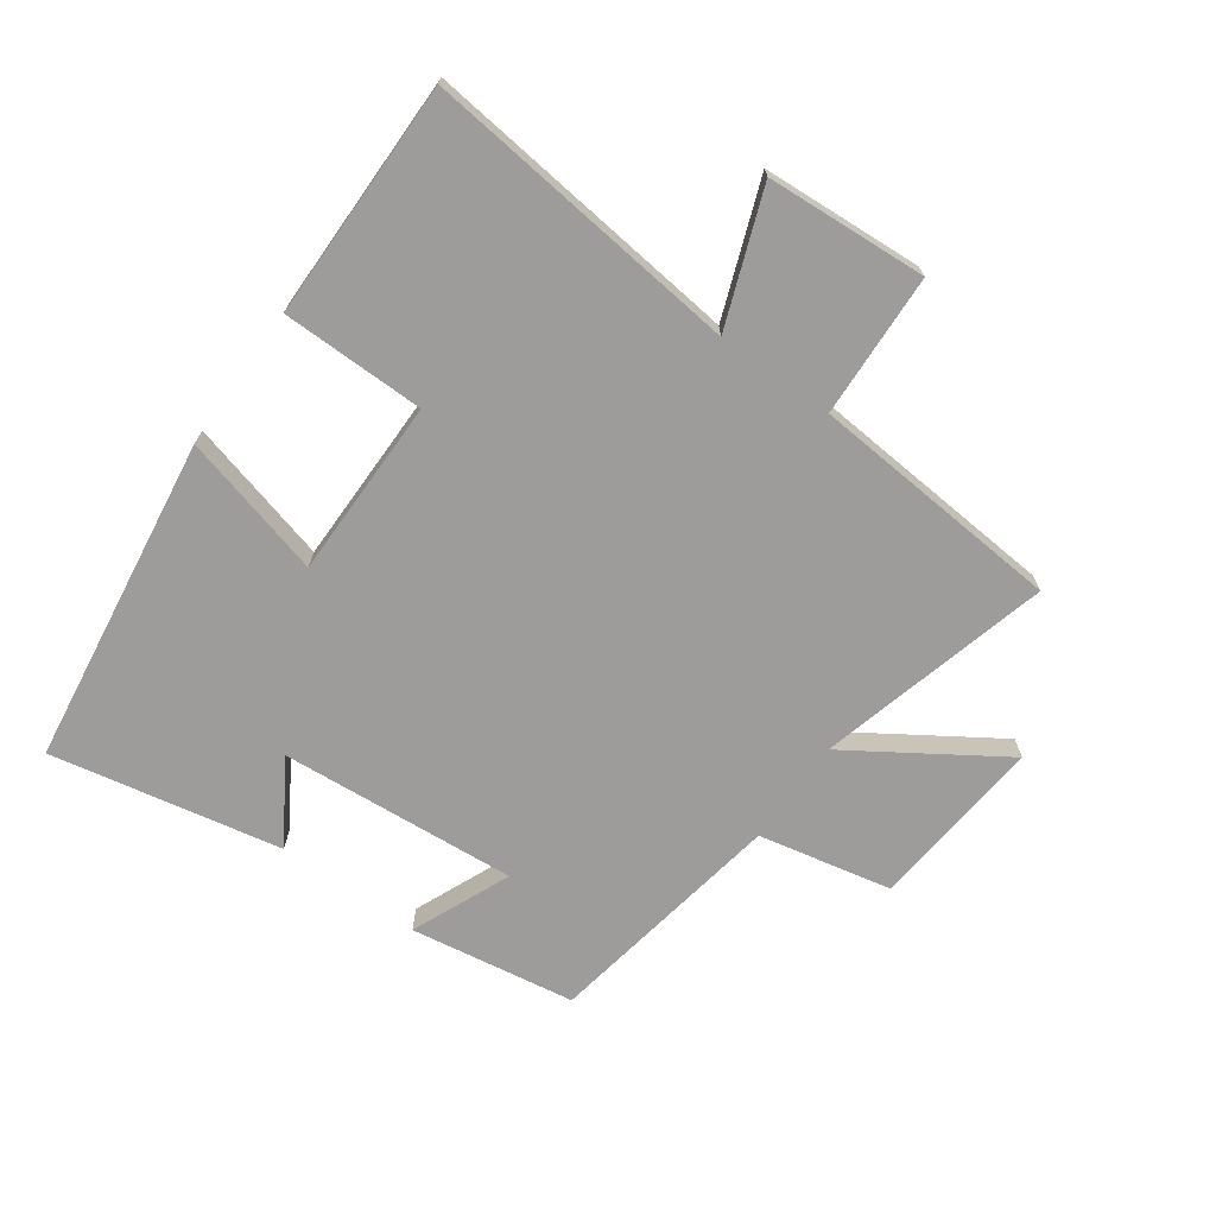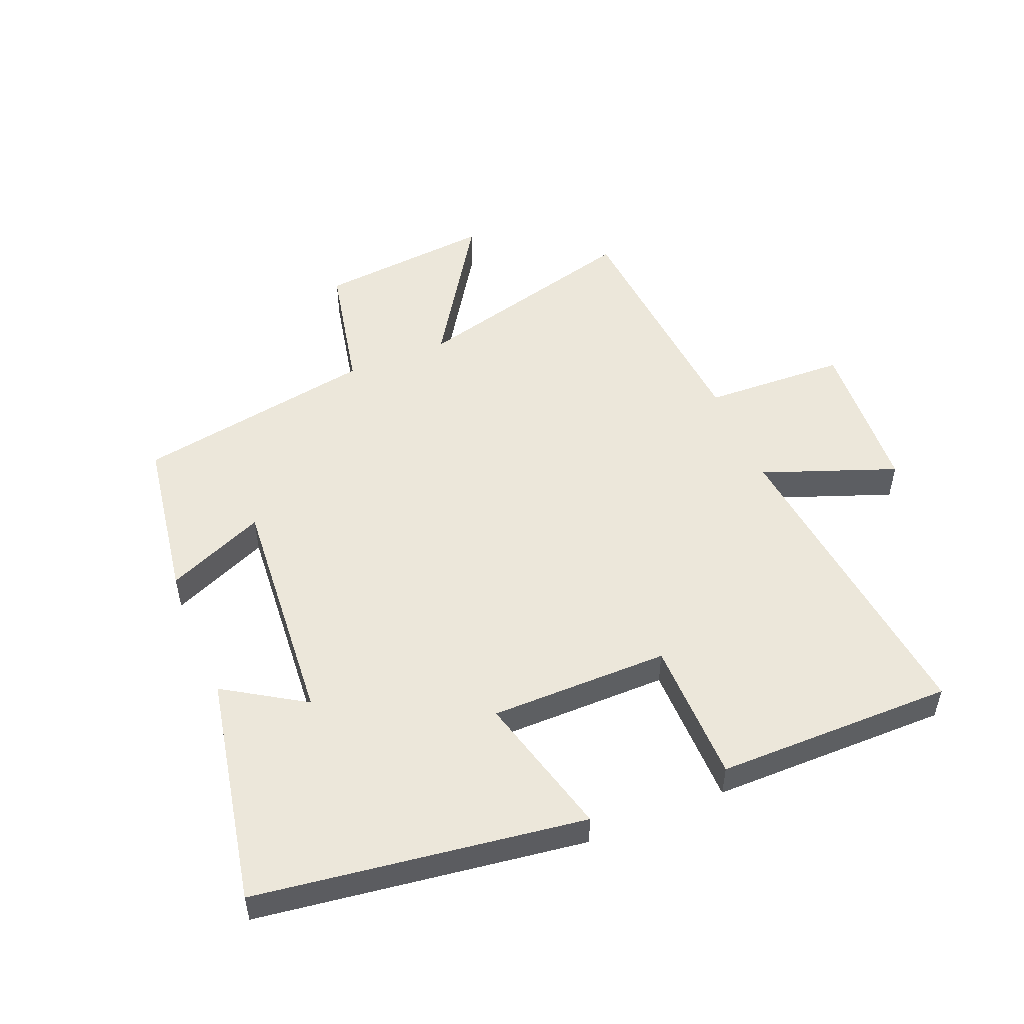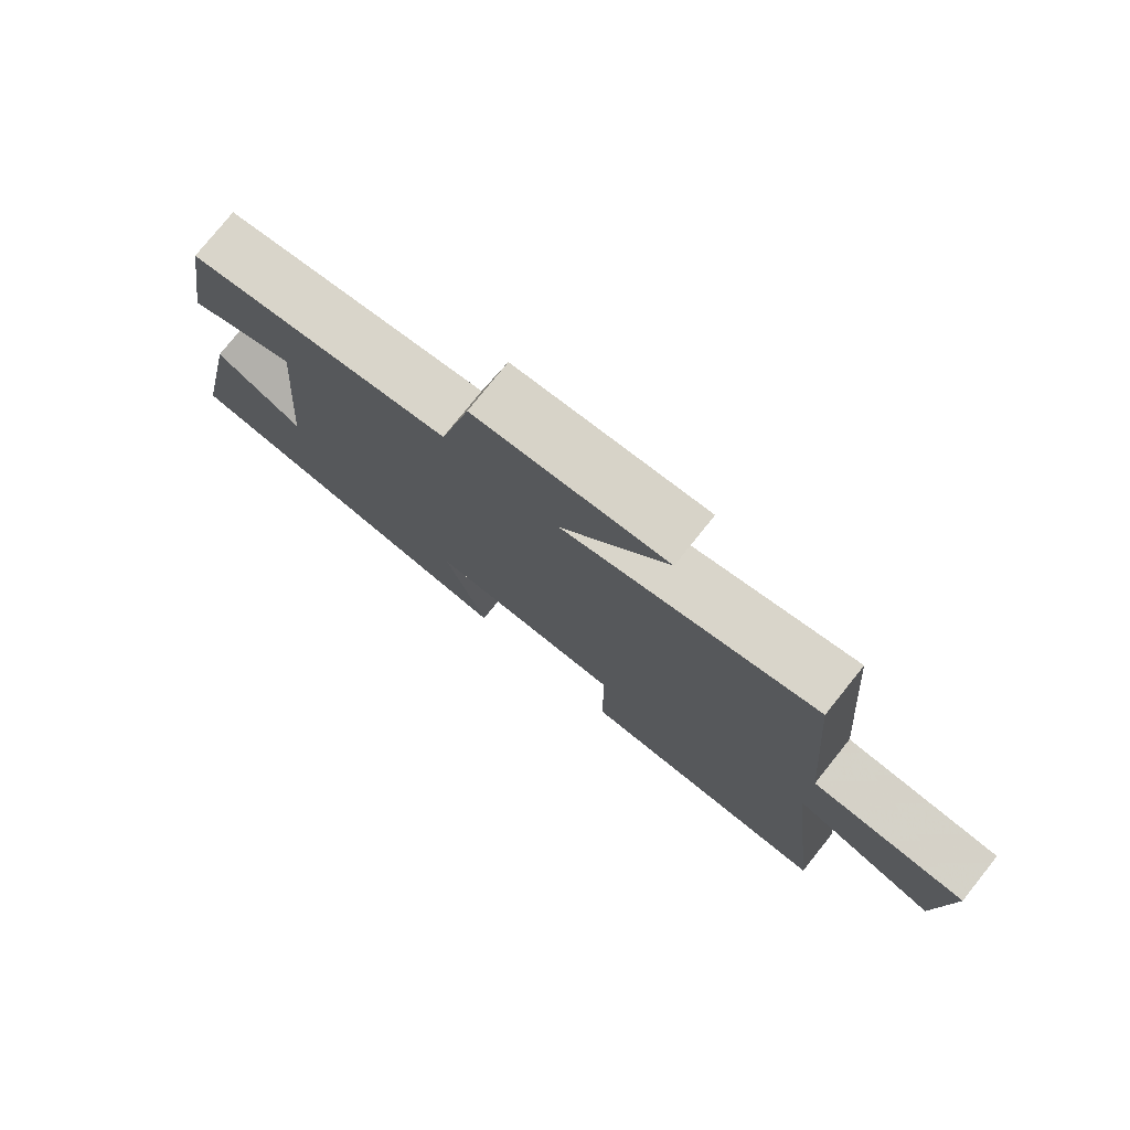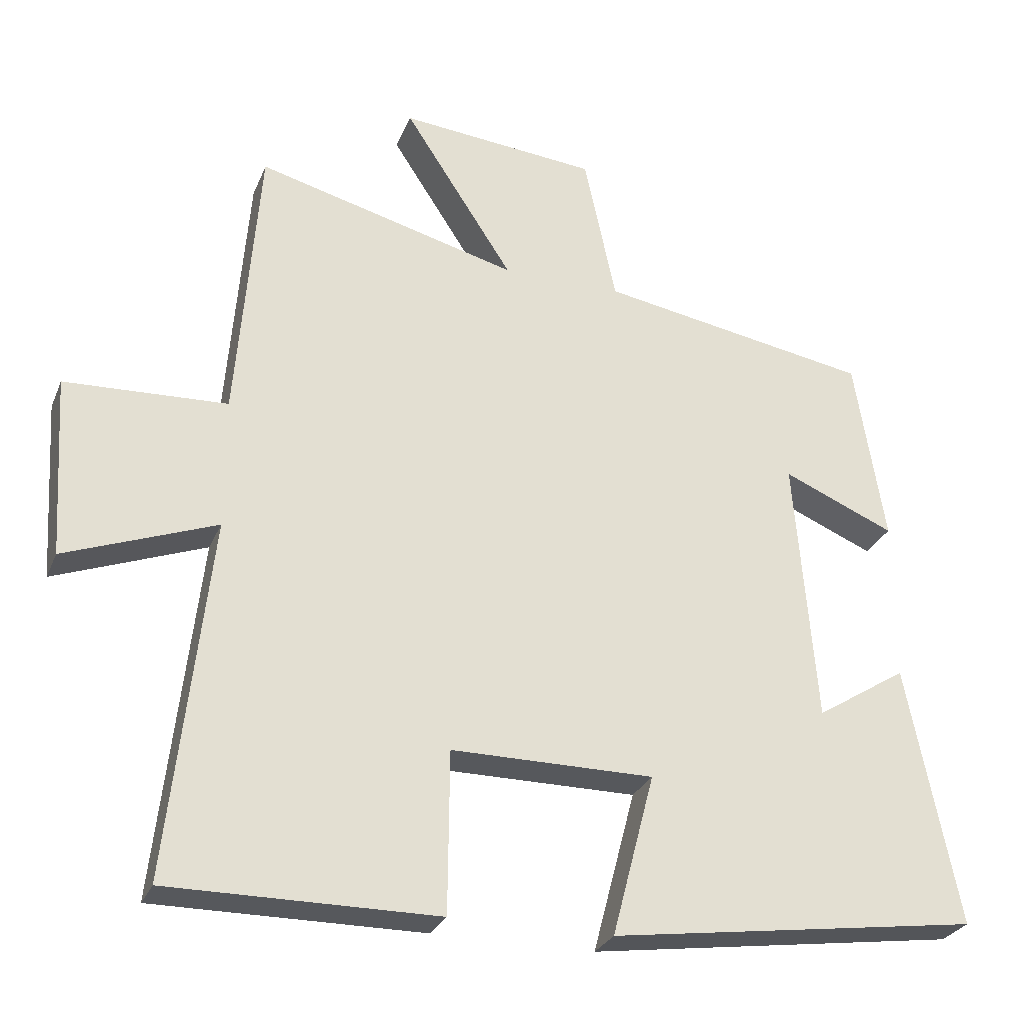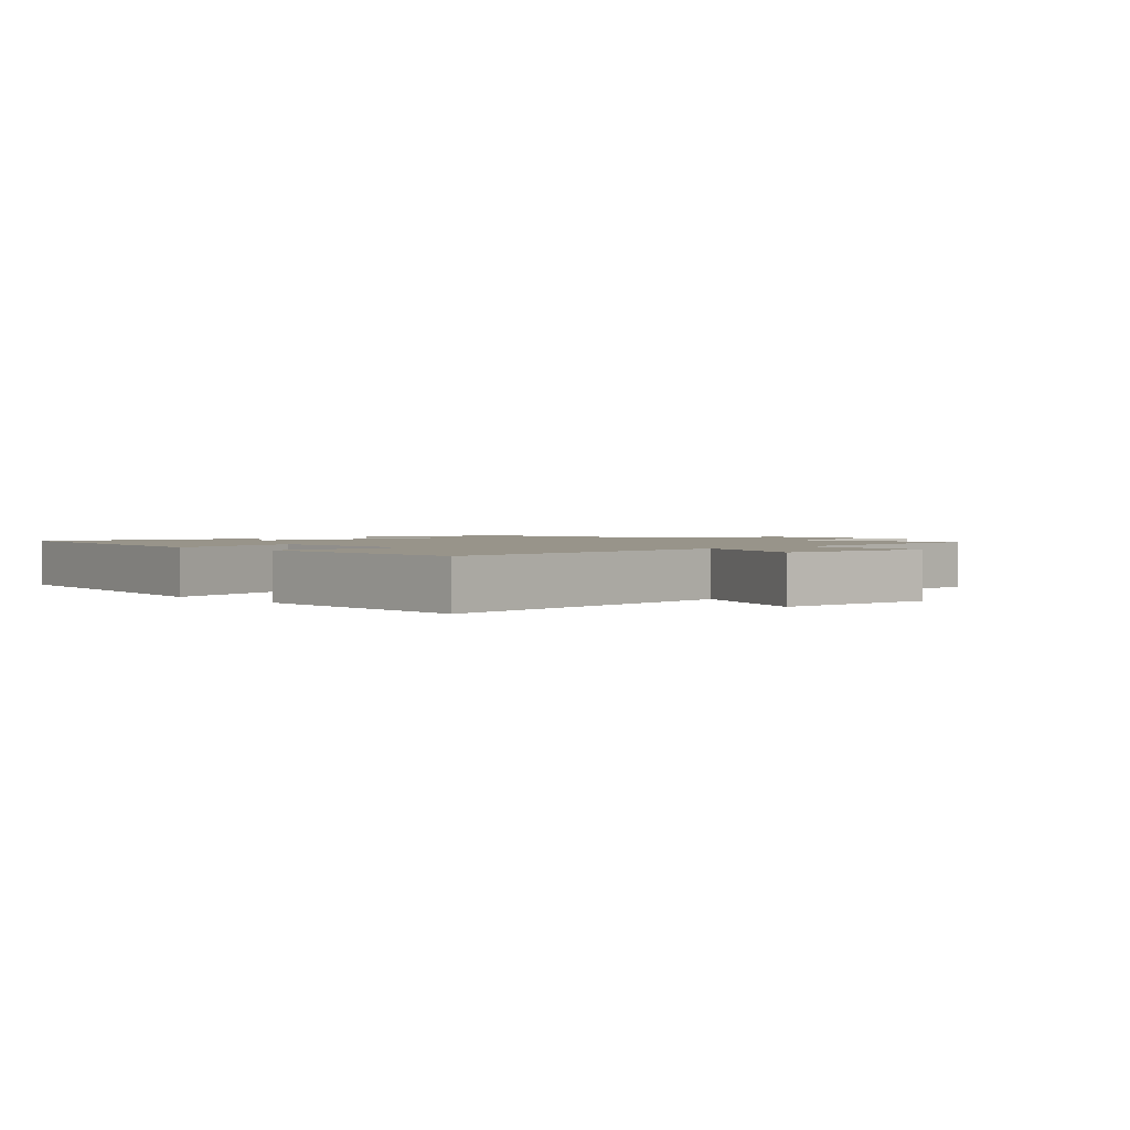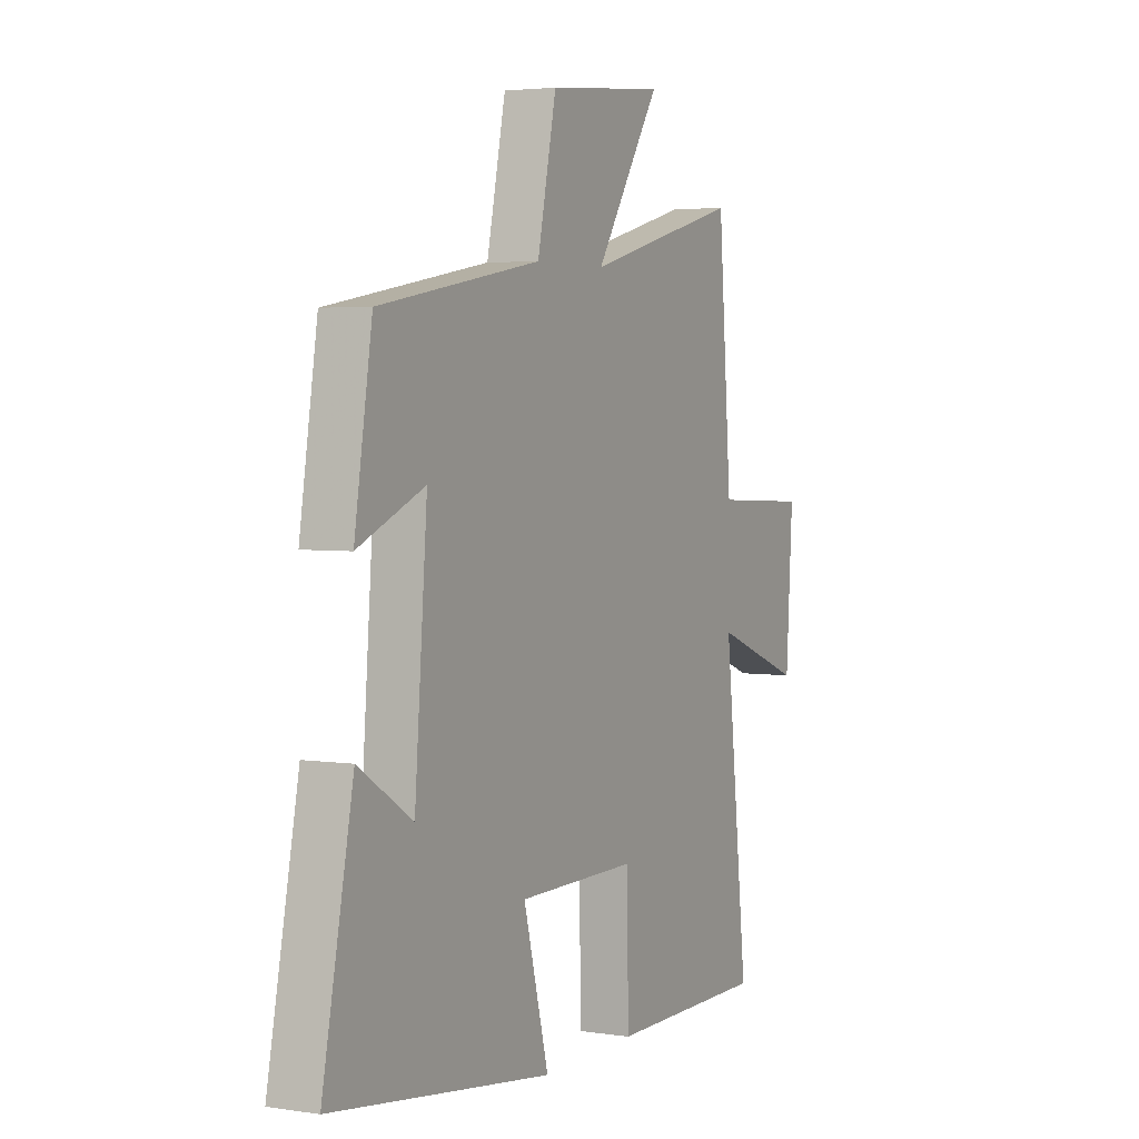
<metadata>
{"format":"obj","ext":"obj","renderer":"f3d","projection":"perspective","resolution":1024,"background":"white","views":[{"elev":-70.3,"azim":-125.6,"up":"+Y"},{"elev":51.6,"azim":157.5,"up":"+Y"},{"elev":77.7,"azim":-141.3,"up":"+Z"},{"elev":-28.0,"azim":-19.4,"up":"+Z"},{"elev":1.8,"azim":-132.2,"up":"+Y"},{"elev":3.6,"azim":117.1,"up":"+Z"}]}
</metadata>
<code>
v 0.573 0.07 -0.426
v 0.05 0.07 -0.5
v 0.11 0.07 -0.271
v -0.176 0.07 -0.271
v -0.178 0.07 -0.5
v -0.557 0.07 -0.502
v -0.5 0.07 0.007
v -0.713 0.07 -0.073
v -0.729 0.07 0.183
v -0.5 0.07 0.193
v -0.468 0.07 0.597
v -0.097 0.07 0.5
v -0.252 0.07 0.738
v 0.028 0.07 0.712
v 0.073 0.07 0.5
v 0.458 0.07 0.434
v 0.5 0.07 0.171
v 0.342 0.07 0.238
v 0.372 0.07 -0.14
v 0.5 0.07 -0.059
v 0.573 0 -0.426
v 0.05 0 -0.5
v 0.11 0 -0.271
v -0.176 0 -0.271
v -0.178 0 -0.5
v -0.557 0 -0.502
v -0.5 0 0.007
v -0.713 0 -0.073
v -0.729 0 0.183
v -0.5 0 0.193
v -0.468 0 0.597
v -0.097 0 0.5
v -0.252 0 0.738
v 0.028 0 0.712
v 0.073 0 0.5
v 0.458 0 0.434
v 0.5 0 0.171
v 0.342 0 0.238
v 0.372 0 -0.14
v 0.5 0 -0.059
f 19 20 1 2
f 18 19 2 3
f 15 16 17 18
f 15 18 3 4
f 12 13 14 15
f 12 15 4
f 10 11 12 4
f 7 8 9 10
f 7 10 4 5
f 5 6 7
f 22 21 40 39
f 23 22 39 38
f 38 37 36 35
f 24 23 38 35
f 35 34 33 32
f 24 35 32
f 24 32 31 30
f 30 29 28 27
f 25 24 30 27
f 27 26 25
f 1 21 22 2
f 2 22 23 3
f 3 23 24 4
f 4 24 25 5
f 5 25 26 6
f 6 26 27 7
f 7 27 28 8
f 8 28 29 9
f 9 29 30 10
f 10 30 31 11
f 11 31 32 12
f 12 32 33 13
f 13 33 34 14
f 14 34 35 15
f 15 35 36 16
f 16 36 37 17
f 17 37 38 18
f 18 38 39 19
f 19 39 40 20
f 20 40 21 1

</code>
